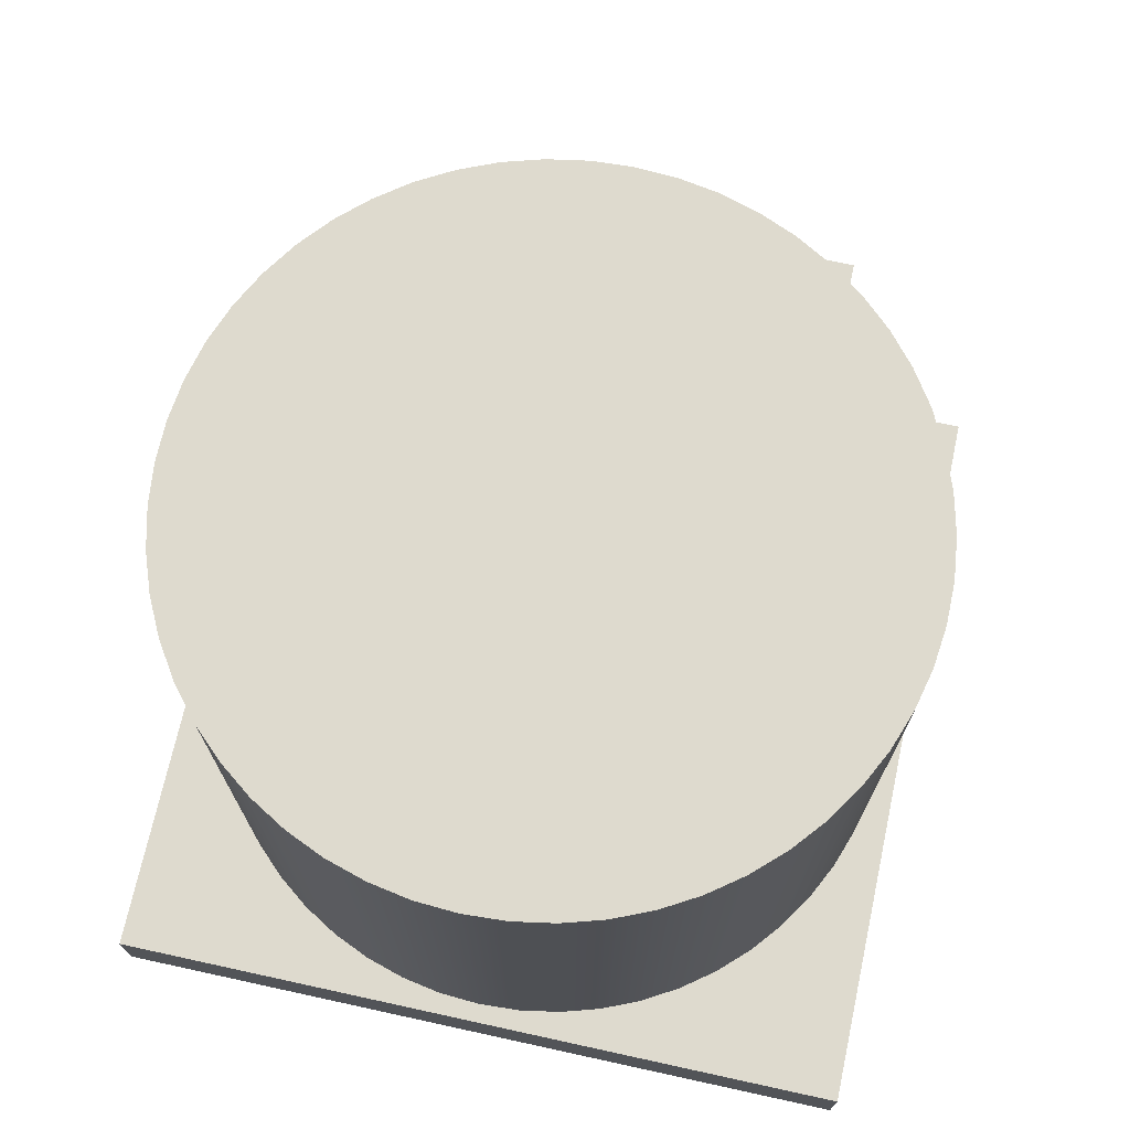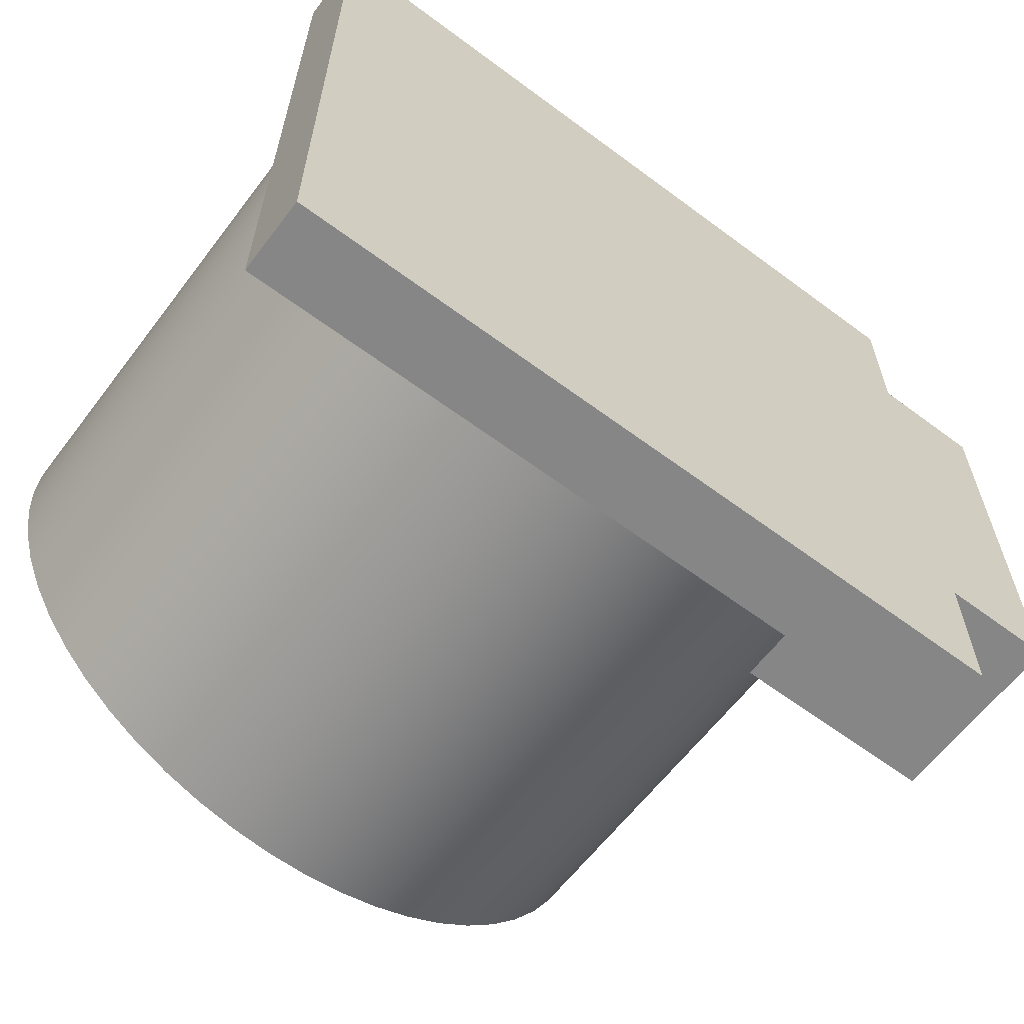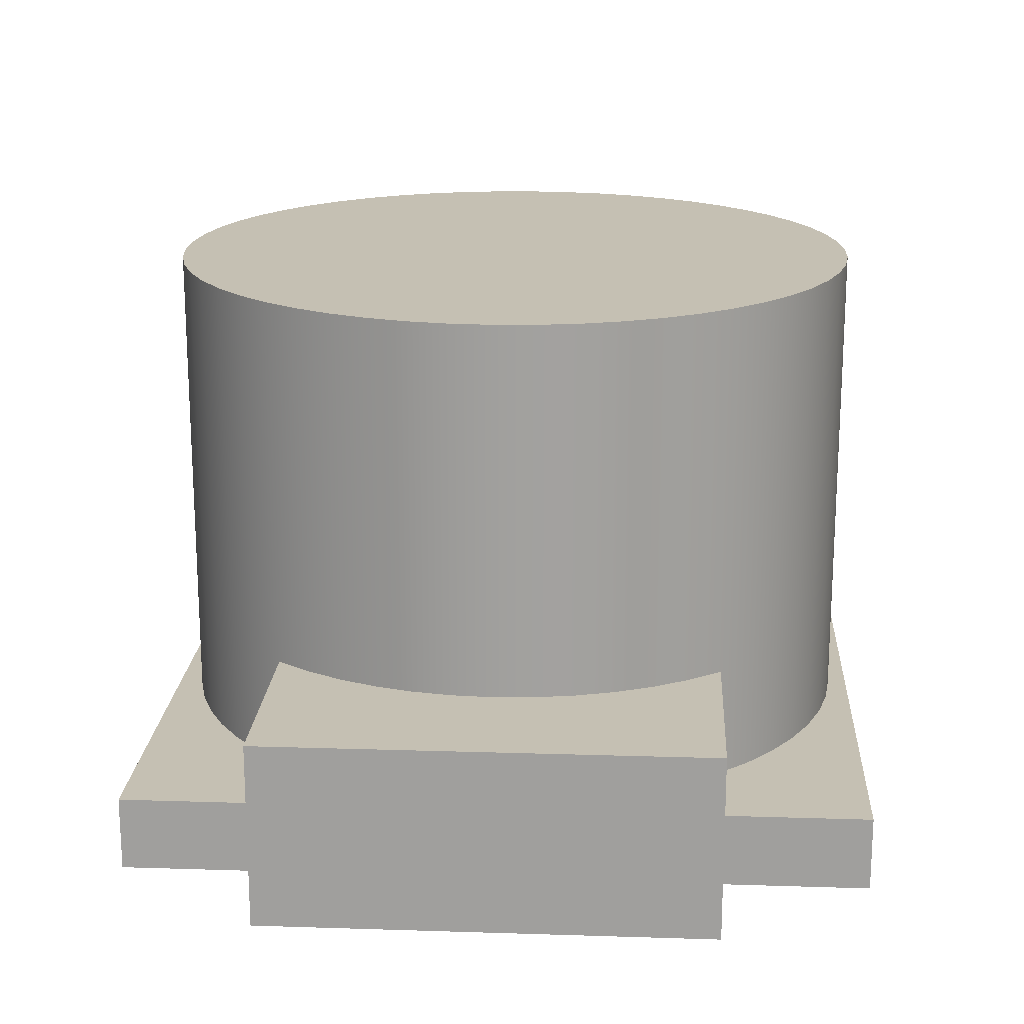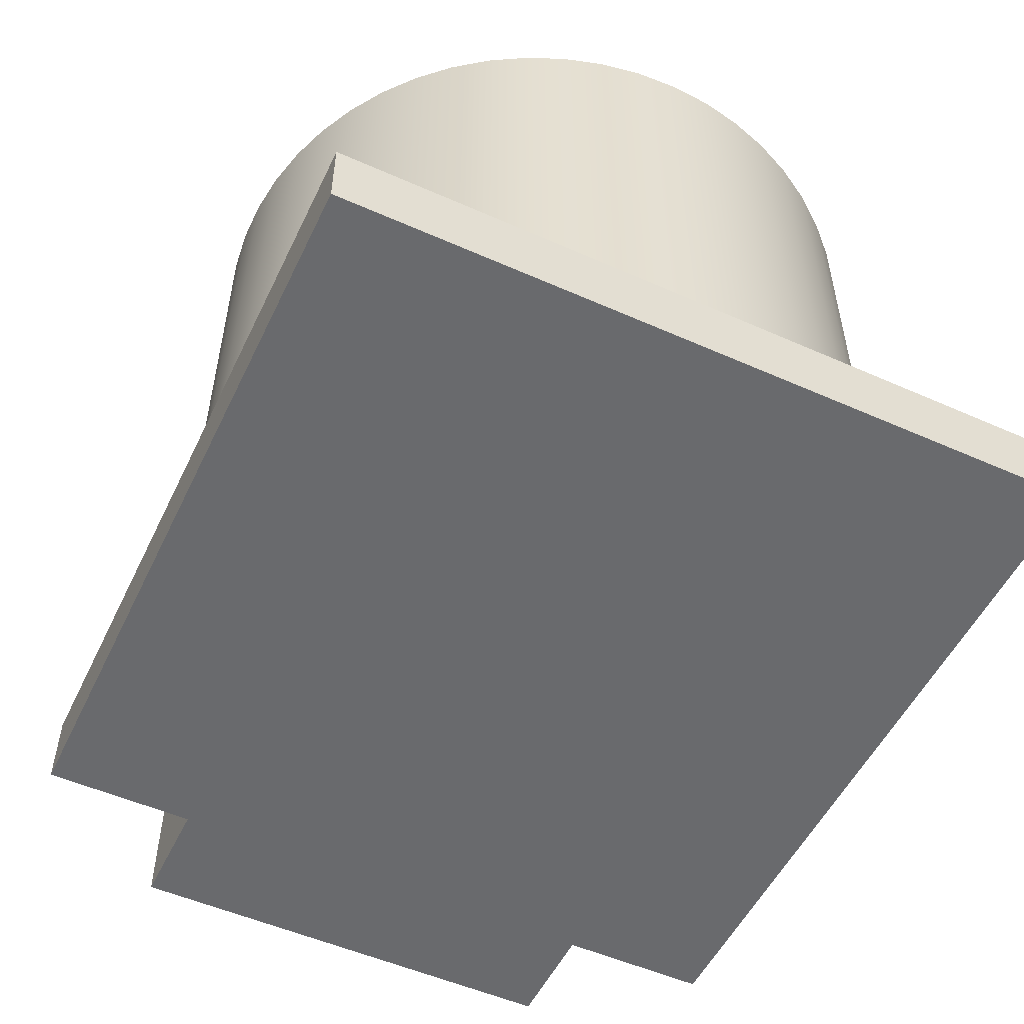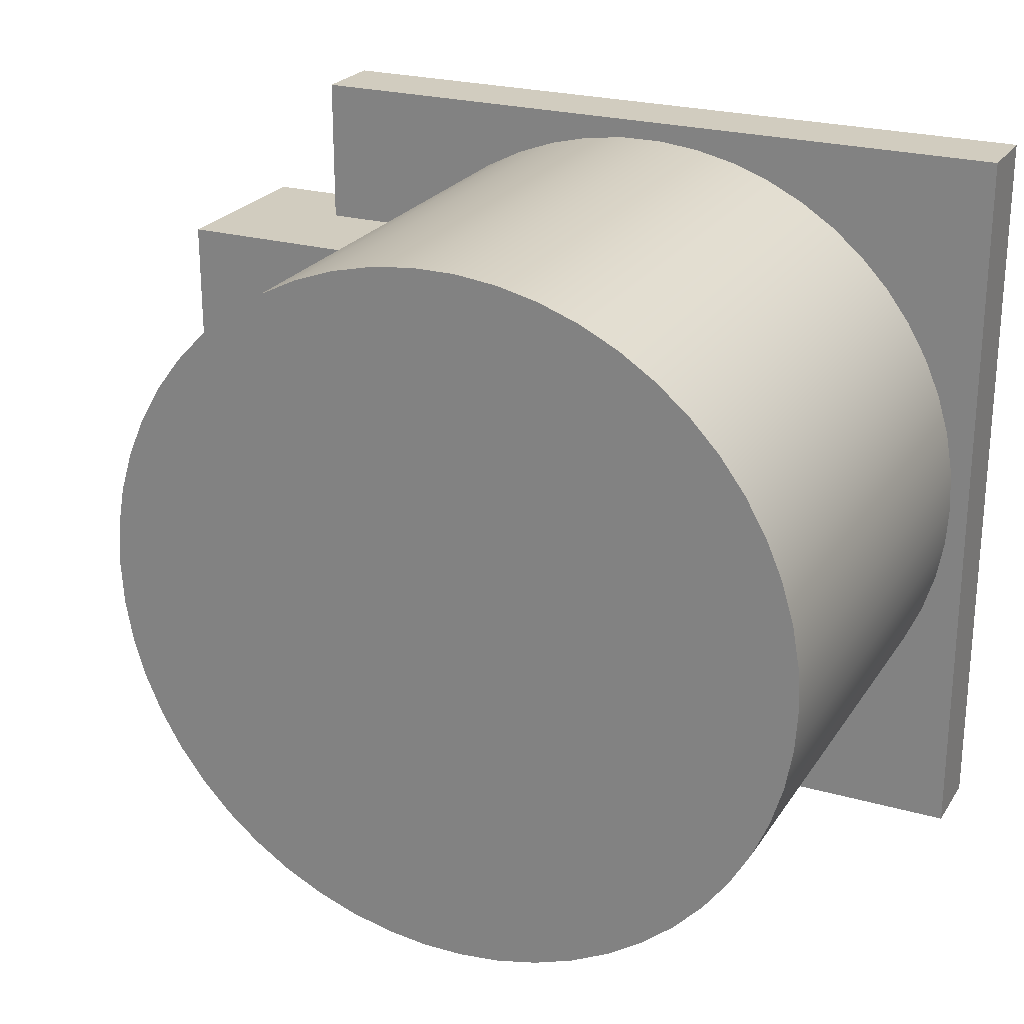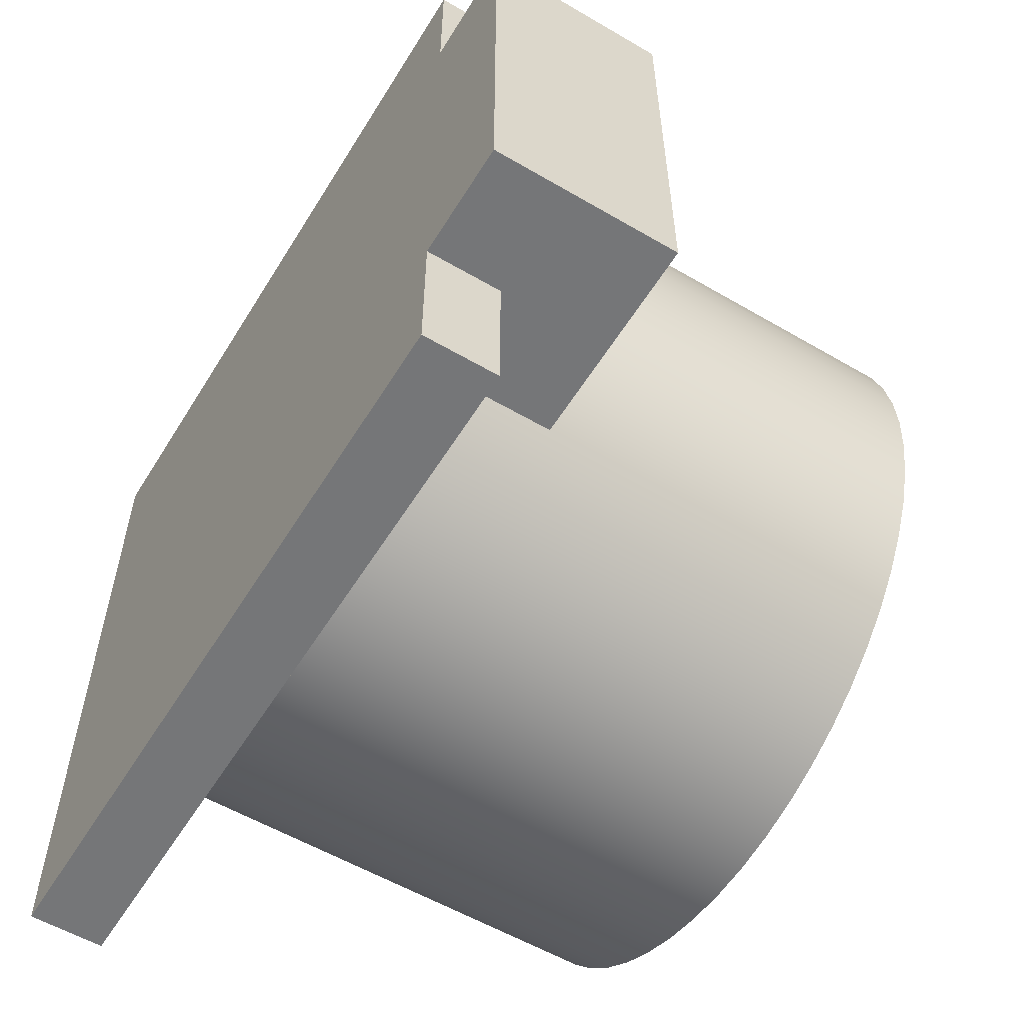
<metadata>
{"format":"obj","ext":"obj","renderer":"f3d","projection":"perspective","resolution":1024,"background":"white","views":[{"elev":71.2,"azim":-77.7,"up":"+Y"},{"elev":-62.0,"azim":-37.1,"up":"+Z"},{"elev":18.1,"azim":93.5,"up":"+Y"},{"elev":-53.0,"azim":-115.4,"up":"+Y"},{"elev":24.0,"azim":-154.7,"up":"+Z"},{"elev":-56.8,"azim":58.6,"up":"+Z"}]}
</metadata>
<code>
v 7.365 5 6
v 7.365 2 6
v 10 2 6
v 10 0 6
v 13 0 6
v 13 5 6
v 13 0 6
v 13 0 -6
v 13 5 -6
v 13 5 6
v 7.365 2 -6
v 7.365 5 -6
v 13 5 -6
v 13 0 -6
v 10 0 -6
v 10 2 -6
v 7.365 5 -6
v 8 5 -5.124
v 8.53 5 -4.181
v 8.95 5 -3.184
v 9.254 5 -2.146
v 9.438 5 -1.08
v 9.5 5 0
v 9.438 5 1.08
v 9.254 5 2.146
v 8.95 5 3.184
v 8.53 5 4.181
v 8 5 5.124
v 7.365 5 6
v 13 5 6
v 13 5 -6
v 7.365 2 6
v 7.365 5 6
v 8 5 5.124
v 8.53 5 4.181
v 8.95 5 3.184
v 9.254 5 2.146
v 9.438 5 1.08
v 9.5 5 0
v 9.438 5 -1.08
v 9.254 5 -2.146
v 8.95 5 -3.184
v 8.53 5 -4.181
v 8 5 -5.124
v 7.365 5 -6
v 7.365 2 -6
v 6.614 2 -6.819
v 5.773 2 -7.545
v 4.852 2 -8.167
v 3.865 2 -8.678
v 2.825 2 -9.07
v 1.747 2 -9.338
v 0.6443 2 -9.478
v -0.467 2 -9.489
v -1.572 2 -9.369
v -2.655 2 -9.121
v -3.702 2 -8.749
v -4.699 2 -8.257
v -5.631 2 -7.651
v -6.486 2 -6.942
v -7.252 2 -6.137
v -7.919 2 -5.248
v -8.478 2 -4.287
v -8.92 2 -3.268
v -9.241 2 -2.204
v -9.435 2 -1.109
v -9.5 2 -1.163e-15
v -9.435 2 1.109
v -9.241 2 2.204
v -8.92 2 3.268
v -8.478 2 4.287
v -7.919 2 5.248
v -7.252 2 6.137
v -6.486 2 6.942
v -5.631 2 7.651
v -4.699 2 8.257
v -3.702 2 8.749
v -2.655 2 9.121
v -1.572 2 9.369
v -0.467 2 9.489
v 0.6443 2 9.478
v 1.747 2 9.338
v 2.825 2 9.07
v 3.865 2 8.678
v 4.852 2 8.167
v 5.773 2 7.545
v 6.614 2 6.819
v -9.5 15 1.163e-15
v -9.436 15 -1.103
v -9.244 15 -2.191
v -8.927 15 -3.249
v -8.49 15 -4.264
v -7.937 15 -5.22
v -7.277 15 -6.106
v -6.519 15 -6.91
v -5.673 15 -7.62
v -4.75 15 -8.227
v -3.763 15 -8.723
v -2.725 15 -9.101
v -1.65 15 -9.356
v -0.5524 15 -9.484
v 0.5524 15 -9.484
v 1.65 15 -9.356
v 2.725 15 -9.101
v 3.763 15 -8.723
v 4.75 15 -8.227
v 5.673 15 -7.62
v 6.519 15 -6.91
v 7.277 15 -6.106
v 7.937 15 -5.22
v 8.49 15 -4.264
v 8.927 15 -3.249
v 9.244 15 -2.191
v 9.436 15 -1.103
v 9.5 15 0
v 9.436 15 1.103
v 9.244 15 2.191
v 8.927 15 3.249
v 8.49 15 4.264
v 7.937 15 5.22
v 7.277 15 6.106
v 6.519 15 6.91
v 5.673 15 7.62
v 4.75 15 8.227
v 3.763 15 8.723
v 2.725 15 9.101
v 1.65 15 9.356
v 0.5524 15 9.484
v -0.5524 15 9.484
v -1.65 15 9.356
v -2.725 15 9.101
v -3.763 15 8.723
v -4.75 15 8.227
v -5.673 15 7.62
v -6.519 15 6.91
v -7.277 15 6.106
v -7.937 15 5.22
v -8.49 15 4.264
v -8.927 15 3.249
v -9.244 15 2.191
v -9.436 15 1.103
v -9.5 2 -1.163e-15
v -9.5 15 1.163e-15
v 10 2 -6
v 10 0 -6
v 10 0 -10
v 10 2 -10
v -9.5 15 1.163e-15
v -9.436 15 1.103
v -9.244 15 2.191
v -8.927 15 3.249
v -8.49 15 4.264
v -7.937 15 5.22
v -7.277 15 6.106
v -6.519 15 6.91
v -5.673 15 7.62
v -4.75 15 8.227
v -3.763 15 8.723
v -2.725 15 9.101
v -1.65 15 9.356
v -0.5524 15 9.484
v 0.5524 15 9.484
v 1.65 15 9.356
v 2.725 15 9.101
v 3.763 15 8.723
v 4.75 15 8.227
v 5.673 15 7.62
v 6.519 15 6.91
v 7.277 15 6.106
v 7.937 15 5.22
v 8.49 15 4.264
v 8.927 15 3.249
v 9.244 15 2.191
v 9.436 15 1.103
v 9.5 15 0
v 9.436 15 -1.103
v 9.244 15 -2.191
v 8.927 15 -3.249
v 8.49 15 -4.264
v 7.937 15 -5.22
v 7.277 15 -6.106
v 6.519 15 -6.91
v 5.673 15 -7.62
v 4.75 15 -8.227
v 3.763 15 -8.723
v 2.725 15 -9.101
v 1.65 15 -9.356
v 0.5524 15 -9.484
v -0.5524 15 -9.484
v -1.65 15 -9.356
v -2.725 15 -9.101
v -3.763 15 -8.723
v -4.75 15 -8.227
v -5.673 15 -7.62
v -6.519 15 -6.91
v -7.277 15 -6.106
v -7.937 15 -5.22
v -8.49 15 -4.264
v -8.927 15 -3.249
v -9.244 15 -2.191
v -9.436 15 -1.103
v -10 0 10
v 10 0 10
v 10 2 10
v -10 2 10
v -10 0 -10
v -10 0 10
v -10 2 10
v -10 2 -10
v 10 0 -10
v -10 0 -10
v -10 2 -10
v 10 2 -10
v 10 0 6
v 10 2 6
v 10 2 10
v 10 0 10
v 10 2 6
v 7.365 2 6
v 6.614 2 6.819
v 5.773 2 7.545
v 4.852 2 8.167
v 3.865 2 8.678
v 2.825 2 9.07
v 1.747 2 9.338
v 0.6443 2 9.478
v -0.467 2 9.489
v -1.572 2 9.369
v -2.655 2 9.121
v -3.702 2 8.749
v -4.699 2 8.257
v -5.631 2 7.651
v -6.486 2 6.942
v -7.252 2 6.137
v -7.919 2 5.248
v -8.478 2 4.287
v -8.92 2 3.268
v -9.241 2 2.204
v -9.435 2 1.109
v -9.5 2 -1.163e-15
v -9.435 2 -1.109
v -9.241 2 -2.204
v -8.92 2 -3.268
v -8.478 2 -4.287
v -7.919 2 -5.248
v -7.252 2 -6.137
v -6.486 2 -6.942
v -5.631 2 -7.651
v -4.699 2 -8.257
v -3.702 2 -8.749
v -2.655 2 -9.121
v -1.572 2 -9.369
v -0.467 2 -9.489
v 0.6443 2 -9.478
v 1.747 2 -9.338
v 2.825 2 -9.07
v 3.865 2 -8.678
v 4.852 2 -8.167
v 5.773 2 -7.545
v 6.614 2 -6.819
v 7.365 2 -6
v 10 2 -6
v 10 2 -10
v -10 2 -10
v -10 2 10
v 10 2 10
v 10 0 6
v 10 0 10
v -10 0 10
v -10 0 -10
v 10 0 -10
v 10 0 -6
v 13 0 -6
v 13 0 6
g 57738176-e309-11ea-a447-54bf646e7e1f
f 2 3 1
f 1 3 6
f 6 3 5
f 5 3 4
g 57741db6-e309-11ea-8be5-54bf646e7e1f
f 7 8 10
f 10 8 9
g 5774ba08-e309-11ea-886c-54bf646e7e1f
f 11 12 16
f 16 12 13
f 16 13 14
f 14 15 16
g 57757d36-e309-11ea-90b9-54bf646e7e1f
f 17 18 31
f 31 18 19
f 31 19 20
f 20 21 31
f 31 21 22
f 31 22 23
f 31 23 30
f 30 23 24
f 30 24 25
f 25 26 30
f 30 26 27
f 30 27 28
f 28 29 30
g 574e95fa-e309-11ea-86a8-54bf646e7e1f
f 87 32 121
f 121 32 33
f 121 33 120
f 120 33 34
f 120 34 119
f 119 34 35
f 119 35 118
f 118 35 36
f 118 36 117
f 117 36 37
f 117 37 116
f 116 37 38
f 116 38 115
f 115 38 39
f 115 39 40
f 115 40 114
f 114 40 41
f 114 41 113
f 113 41 42
f 113 42 112
f 112 42 43
f 112 43 111
f 111 43 44
f 111 44 110
f 110 44 45
f 110 45 109
f 109 45 46
f 109 46 47
f 109 47 108
f 108 47 48
f 108 48 107
f 107 48 49
f 107 49 106
f 106 49 50
f 106 50 105
f 105 50 51
f 105 51 104
f 104 51 52
f 104 52 103
f 103 52 53
f 103 53 102
f 102 53 54
f 102 54 101
f 101 54 55
f 101 55 100
f 100 55 56
f 100 56 99
f 99 56 57
f 99 57 98
f 98 57 58
f 98 58 97
f 97 58 59
f 97 59 96
f 96 59 60
f 96 60 95
f 95 60 61
f 95 61 94
f 94 61 62
f 94 62 93
f 93 62 63
f 93 63 92
f 92 63 64
f 92 64 91
f 91 64 65
f 91 65 90
f 90 65 66
f 90 66 89
f 89 66 142
f 89 142 88
f 143 67 141
f 141 67 68
f 141 68 140
f 140 68 69
f 140 69 139
f 139 69 70
f 139 70 138
f 138 70 71
f 138 71 137
f 137 71 72
f 137 72 136
f 136 72 73
f 136 73 135
f 135 73 74
f 135 74 134
f 134 74 75
f 134 75 133
f 133 75 76
f 133 76 132
f 132 76 77
f 132 77 131
f 131 77 78
f 131 78 130
f 130 78 79
f 130 79 129
f 129 79 80
f 129 80 128
f 128 80 81
f 128 81 127
f 127 81 82
f 127 82 126
f 126 82 83
f 126 83 125
f 125 83 84
f 125 84 124
f 124 84 85
f 124 85 123
f 123 85 86
f 123 86 122
f 122 86 87
f 122 87 121
g 4e1b1695-a087-31e2-889d-3a722041c7c1
f 145 146 144
f 144 146 147
g 574ee45c-e309-11ea-b701-54bf646e7e1f
f 149 174 148
f 148 174 175
f 148 175 201
f 201 175 176
f 201 176 200
f 200 176 177
f 200 177 199
f 199 177 178
f 199 178 198
f 198 178 179
f 198 179 197
f 197 179 180
f 197 180 196
f 196 180 181
f 196 181 195
f 195 181 182
f 195 182 194
f 194 182 183
f 194 183 193
f 193 183 184
f 193 184 192
f 192 184 185
f 192 185 191
f 191 185 186
f 191 186 190
f 190 186 187
f 190 187 189
f 189 187 188
f 174 149 173
f 173 149 150
f 173 150 172
f 172 150 151
f 172 151 171
f 171 151 152
f 171 152 170
f 170 152 153
f 170 153 169
f 169 153 154
f 169 154 168
f 168 154 155
f 168 155 167
f 167 155 156
f 167 156 166
f 166 156 157
f 166 157 165
f 165 157 158
f 165 158 164
f 164 158 159
f 164 159 163
f 163 159 160
f 163 160 162
f 162 160 161
g 571d9cdc-e309-11ea-bea1-54bf646e7e1f
f 202 203 205
f 205 203 204
g 571deaf8-e309-11ea-89c1-54bf646e7e1f
f 206 207 209
f 209 207 208
g 571e1206-e309-11ea-88b7-54bf646e7e1f
f 210 211 213
f 213 211 212
g 571e3918-e309-11ea-a24f-54bf646e7e1f
f 215 216 214
f 214 216 217
g 571e6024-e309-11ea-8f4f-54bf646e7e1f
f 218 219 266
f 266 219 220
f 266 220 221
f 221 222 266
f 266 222 223
f 266 223 224
f 224 225 266
f 266 225 226
f 266 226 227
f 266 227 265
f 265 227 228
f 265 228 229
f 229 230 265
f 265 230 231
f 265 231 232
f 232 233 265
f 265 233 234
f 265 234 235
f 235 236 265
f 265 236 237
f 265 237 238
f 238 239 265
f 265 239 240
f 265 240 264
f 264 240 241
f 264 241 242
f 242 243 264
f 264 243 244
f 264 244 245
f 245 246 264
f 264 246 247
f 264 247 248
f 248 249 264
f 264 249 250
f 264 250 251
f 251 252 264
f 264 252 253
f 264 253 263
f 263 253 254
f 263 254 255
f 255 256 263
f 263 256 257
f 263 257 258
f 258 259 263
f 263 259 260
f 263 260 261
f 261 262 263
g 571eae40-e309-11ea-9c8f-54bf646e7e1f
f 268 269 267
f 267 269 272
f 267 272 273
f 269 270 272
f 272 270 271
f 273 274 267

</code>
